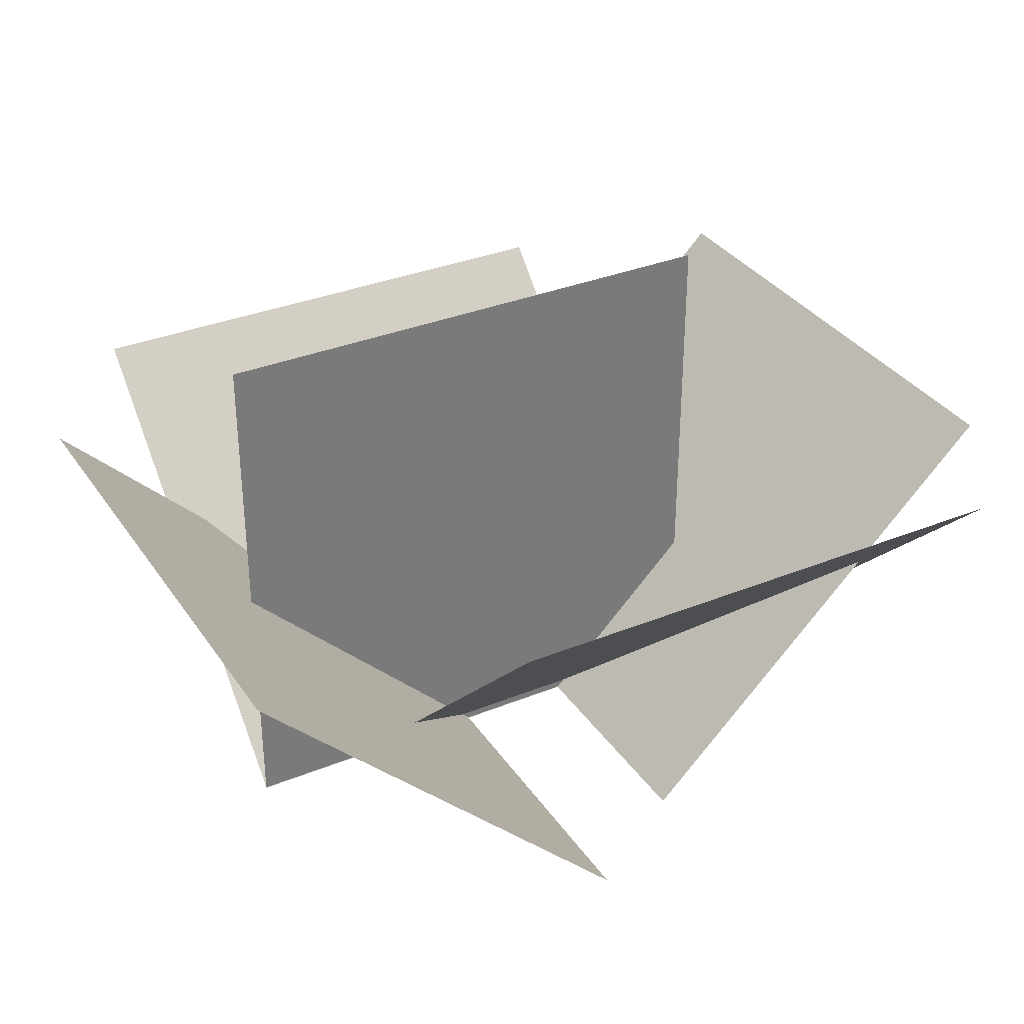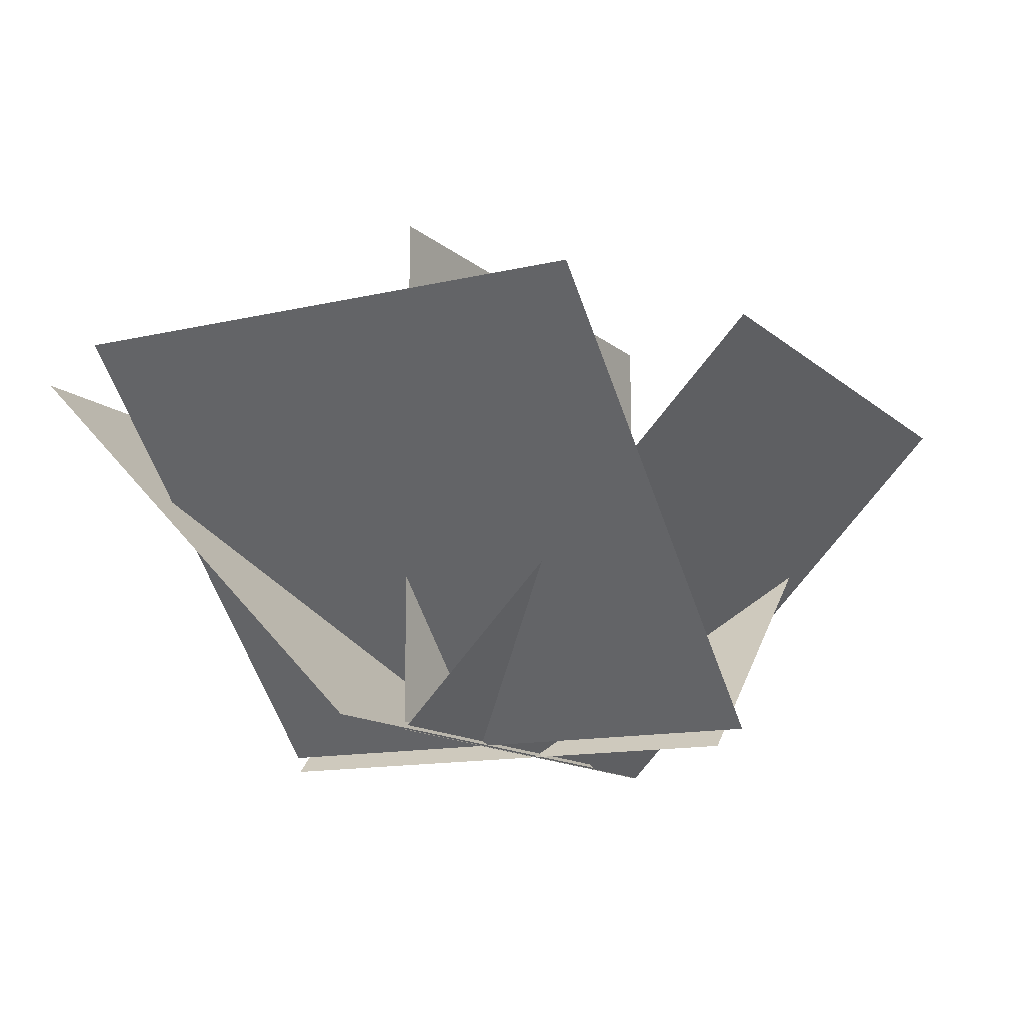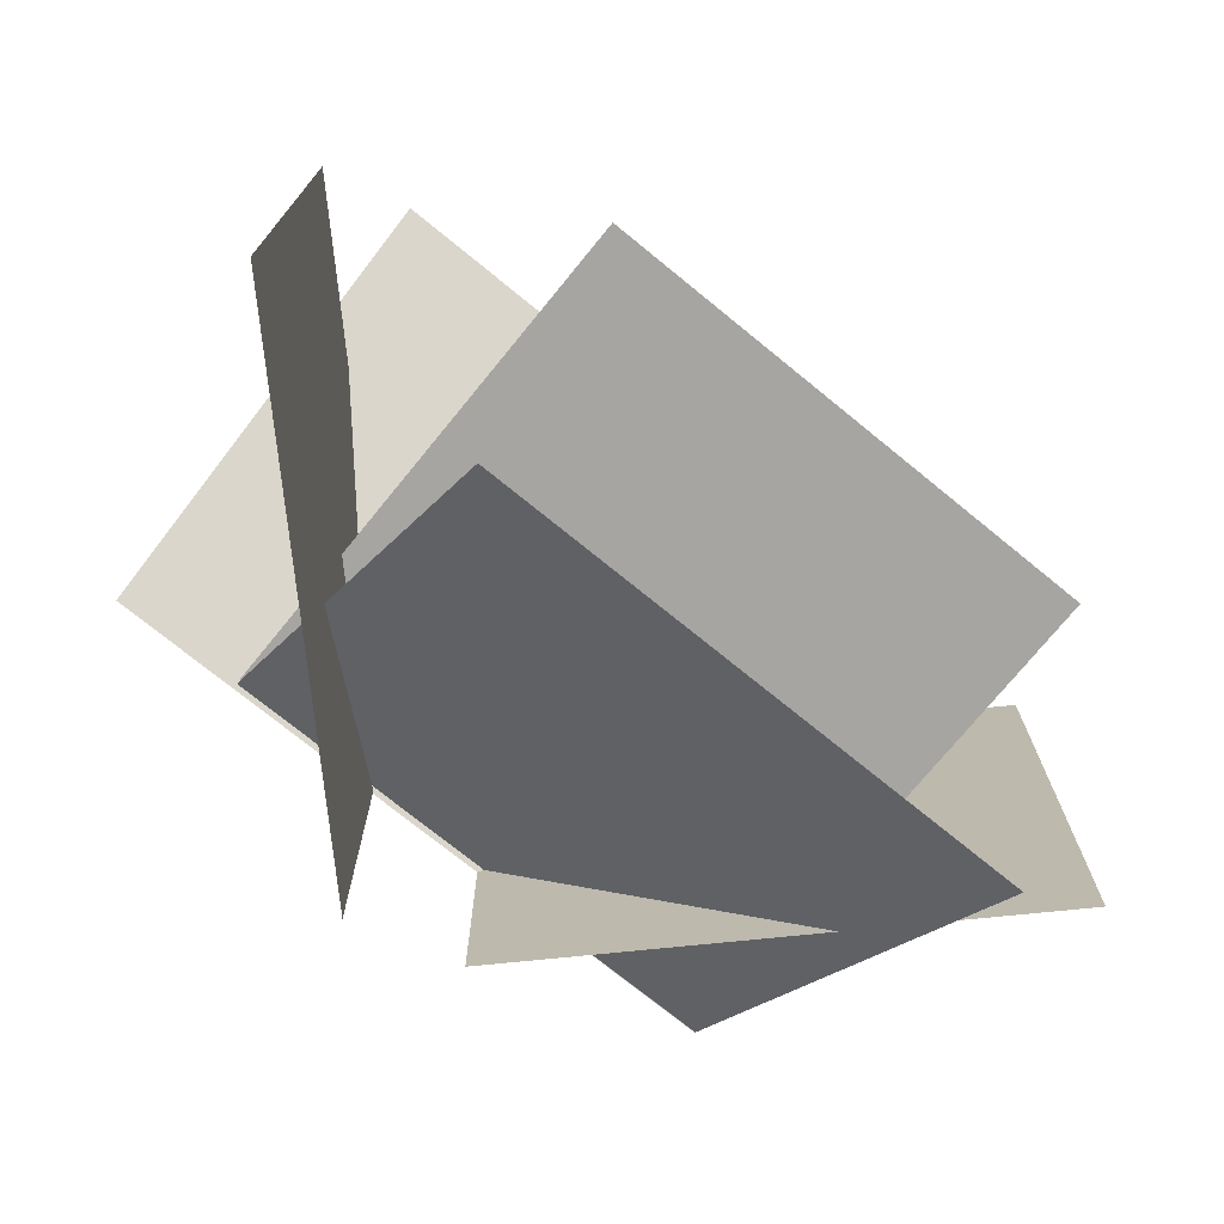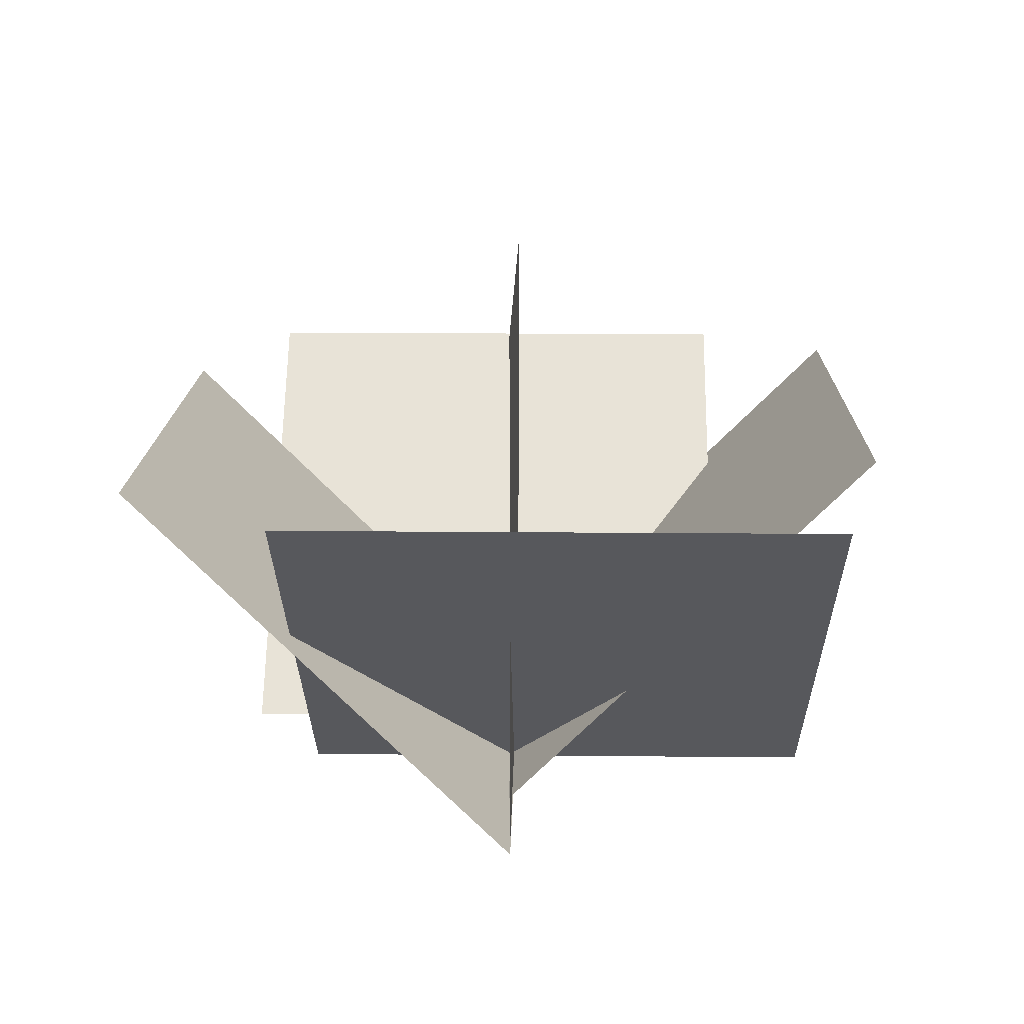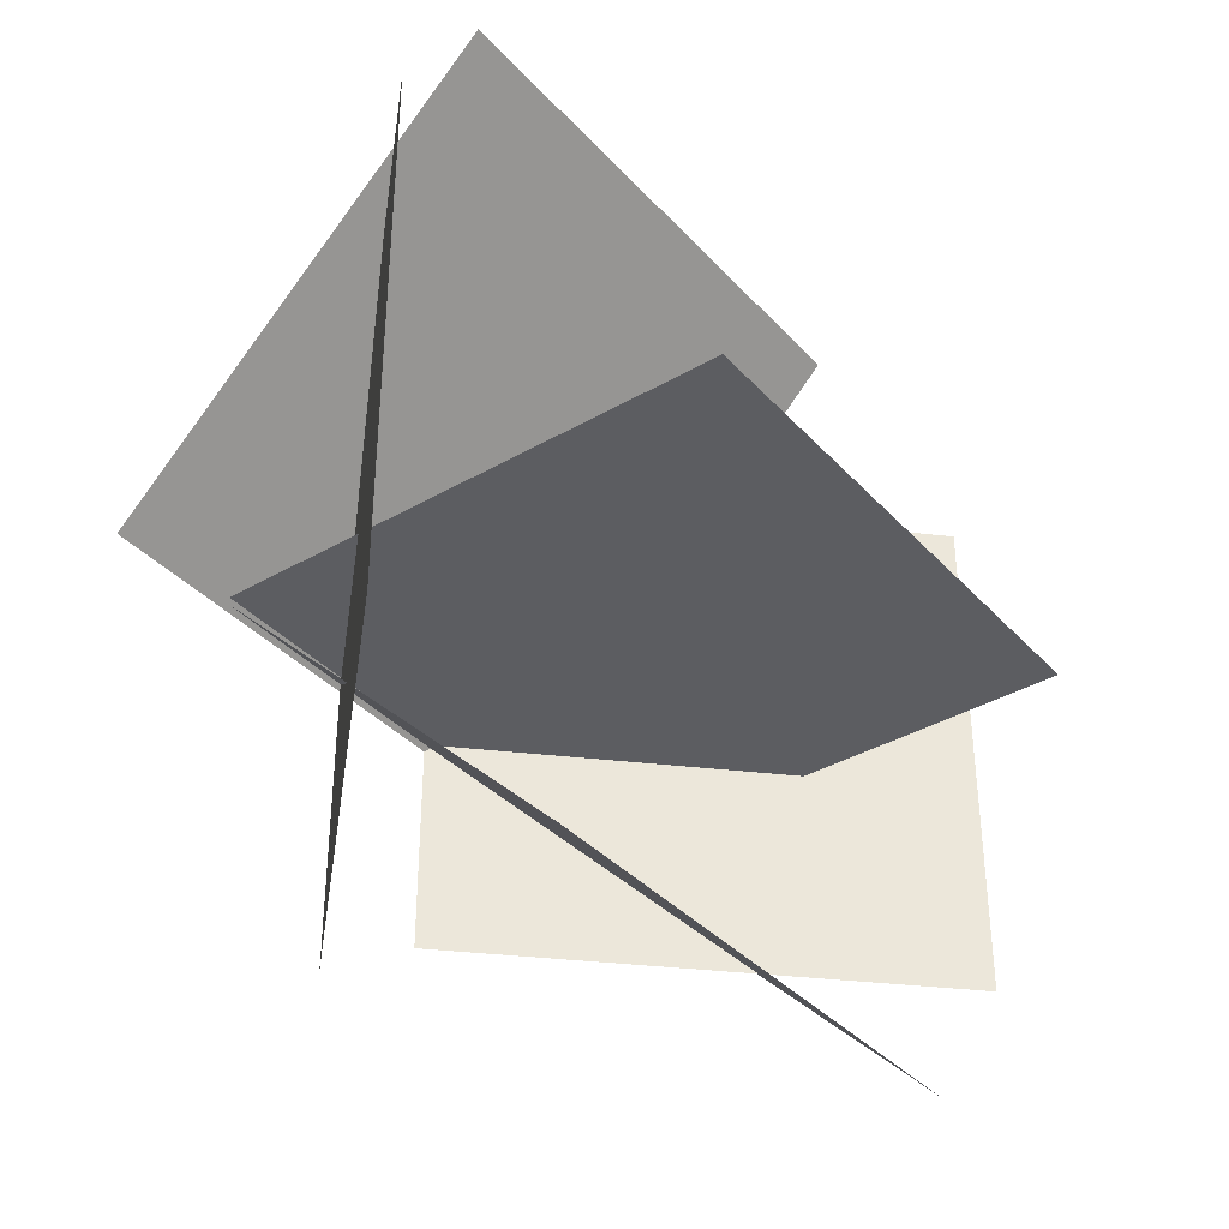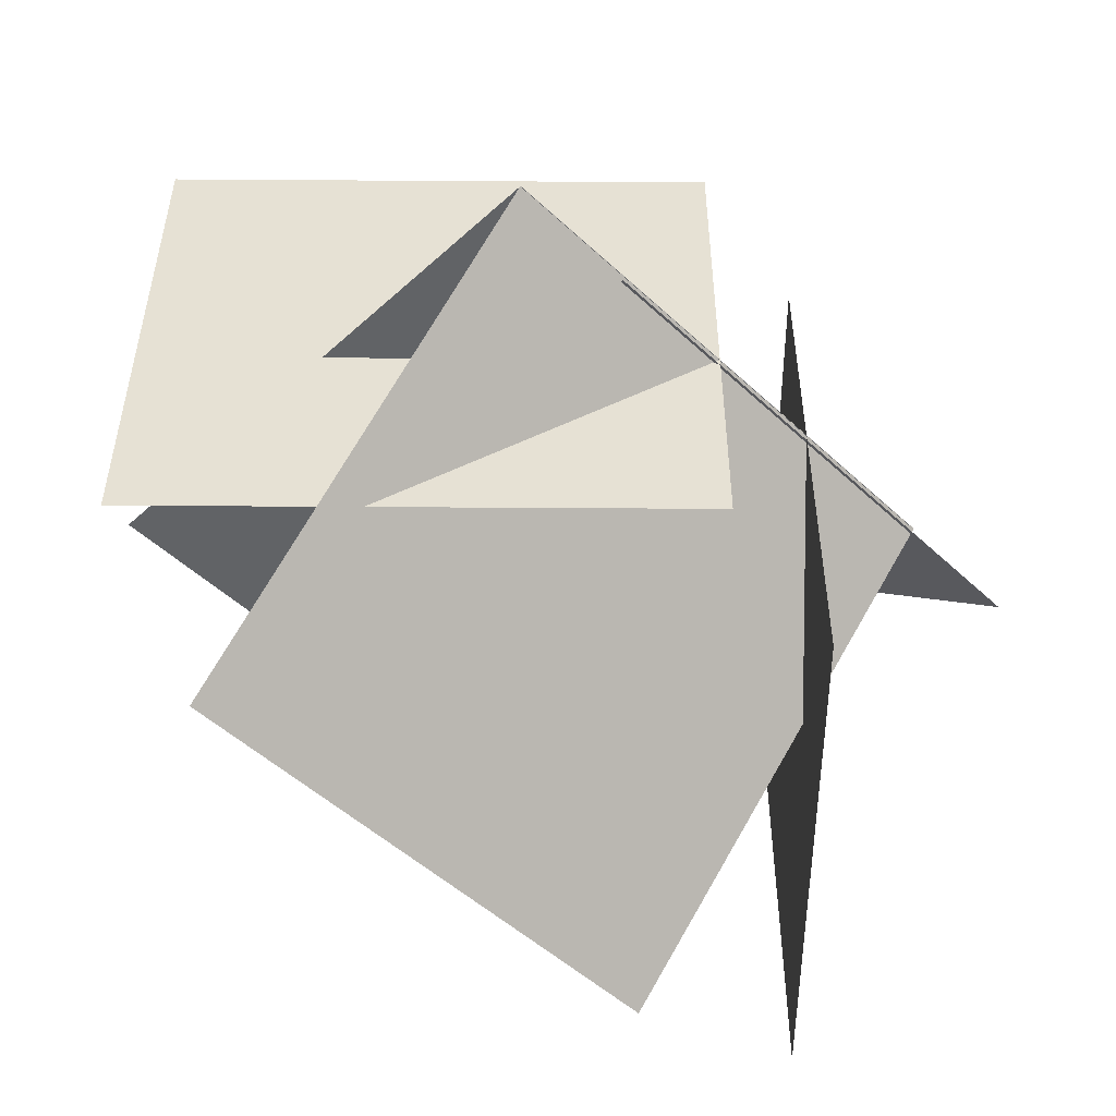
<metadata>
{"format":"obj","ext":"obj","renderer":"f3d","projection":"perspective","resolution":1024,"background":"white","views":[{"elev":33.6,"azim":-29.0,"up":"+Y"},{"elev":-12.9,"azim":118.8,"up":"+Y"},{"elev":-73.7,"azim":140.8,"up":"+Z"},{"elev":16.5,"azim":-88.9,"up":"+Y"},{"elev":-37.2,"azim":126.6,"up":"+Z"},{"elev":-50.8,"azim":-45.4,"up":"+Z"}]}
</metadata>
<code>
o Plane
v -1.212 0.0176 0.006894
v 0.7877 0.0176 0.006894
v -1.212 1.432 -1.407
v 0.7877 1.432 -1.407
v 1.271 0.0176 -0.02485
v -0.729 0.0176 -0.02485
v 1.271 1.432 1.389
v -0.729 1.432 1.389
v 0.1998 0.0176 -1.116
v 0.1998 0.0176 0.8837
v 1.614 1.432 -1.116
v 1.614 1.432 0.8837
v -0.2497 0.0176 1.18
v -0.2497 0.0176 -0.8201
v -1.664 1.432 1.18
v -1.664 1.432 -0.8201
v -1.212 0.01795 0.004978
v 0.7877 0.01795 0.004978
v -1.212 2.018 0.004978
v 0.7877 2.018 0.004978
f 2 3 1
f 6 7 5
f 10 11 9
f 13 16 15
f 18 19 17
f 2 4 3
f 6 8 7
f 10 12 11
f 13 14 16
f 18 20 19

</code>
